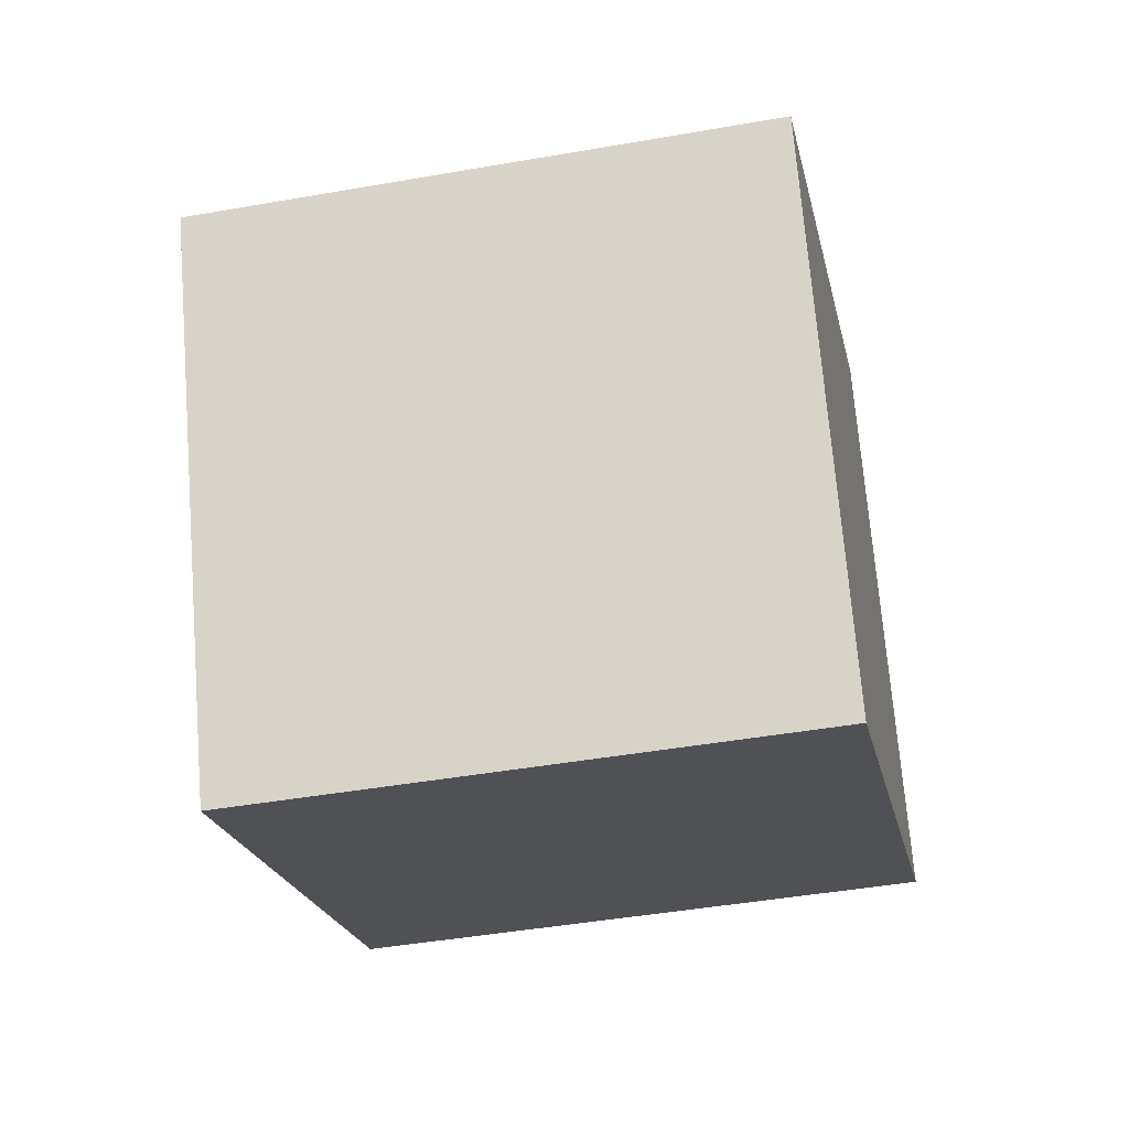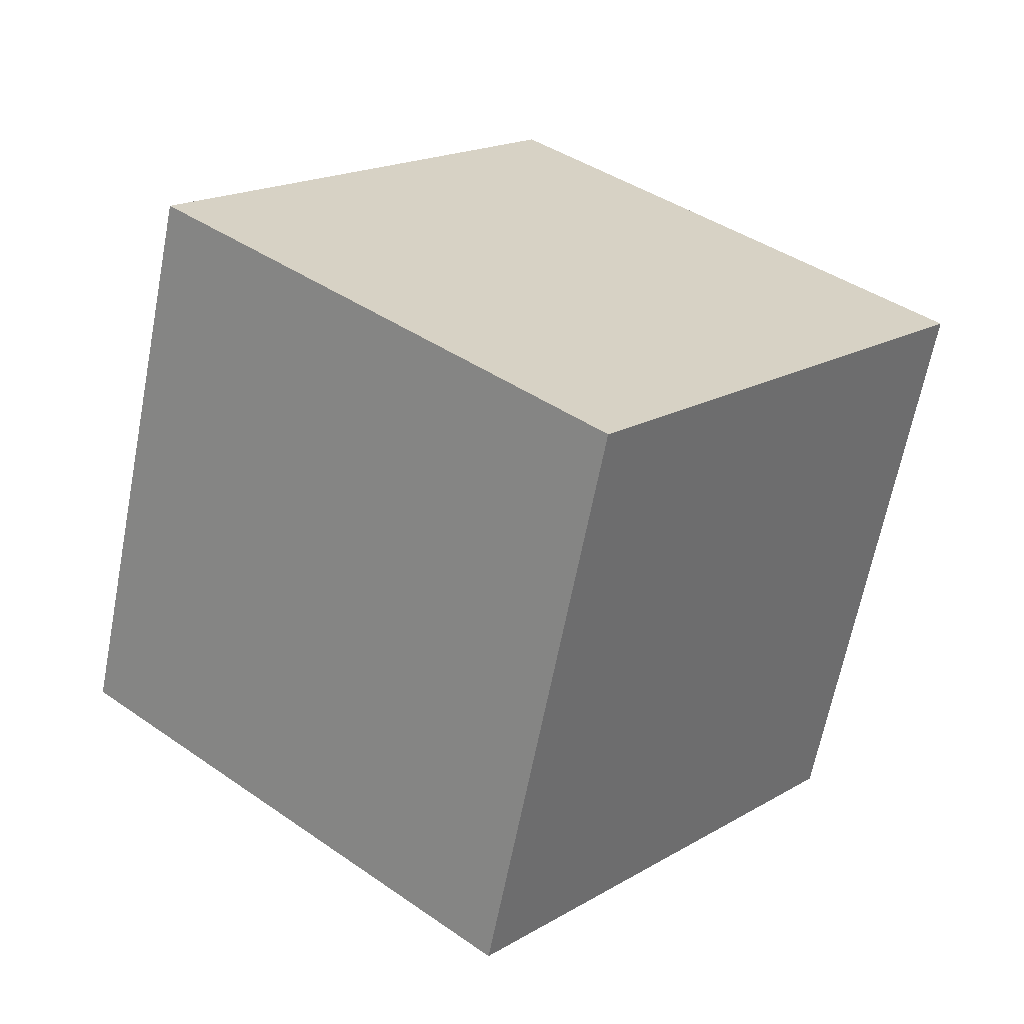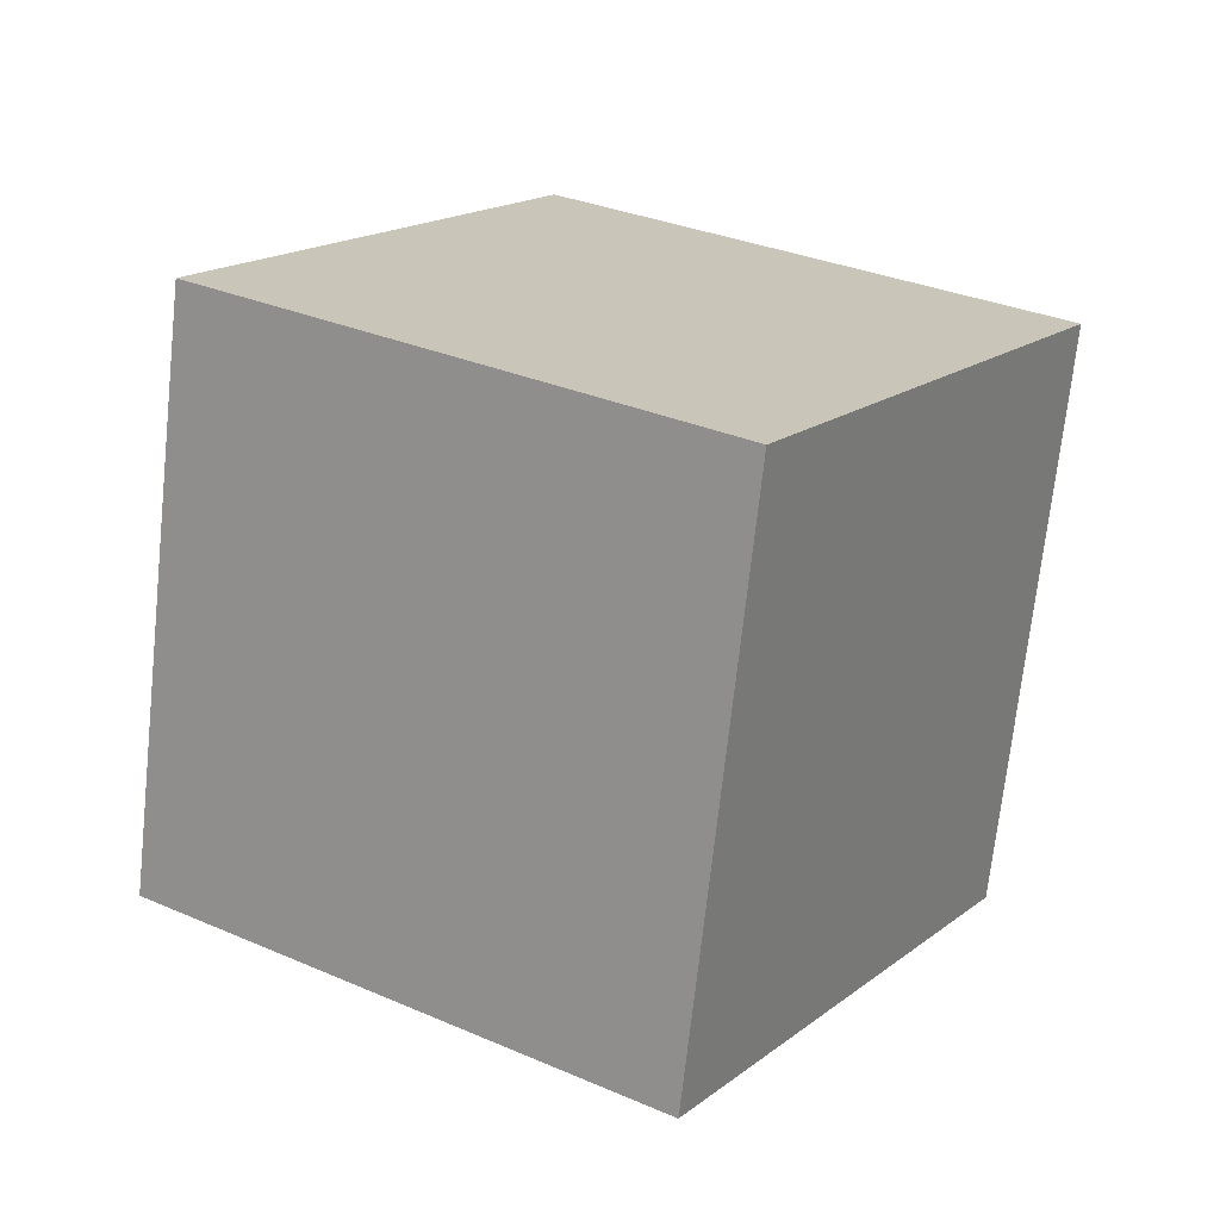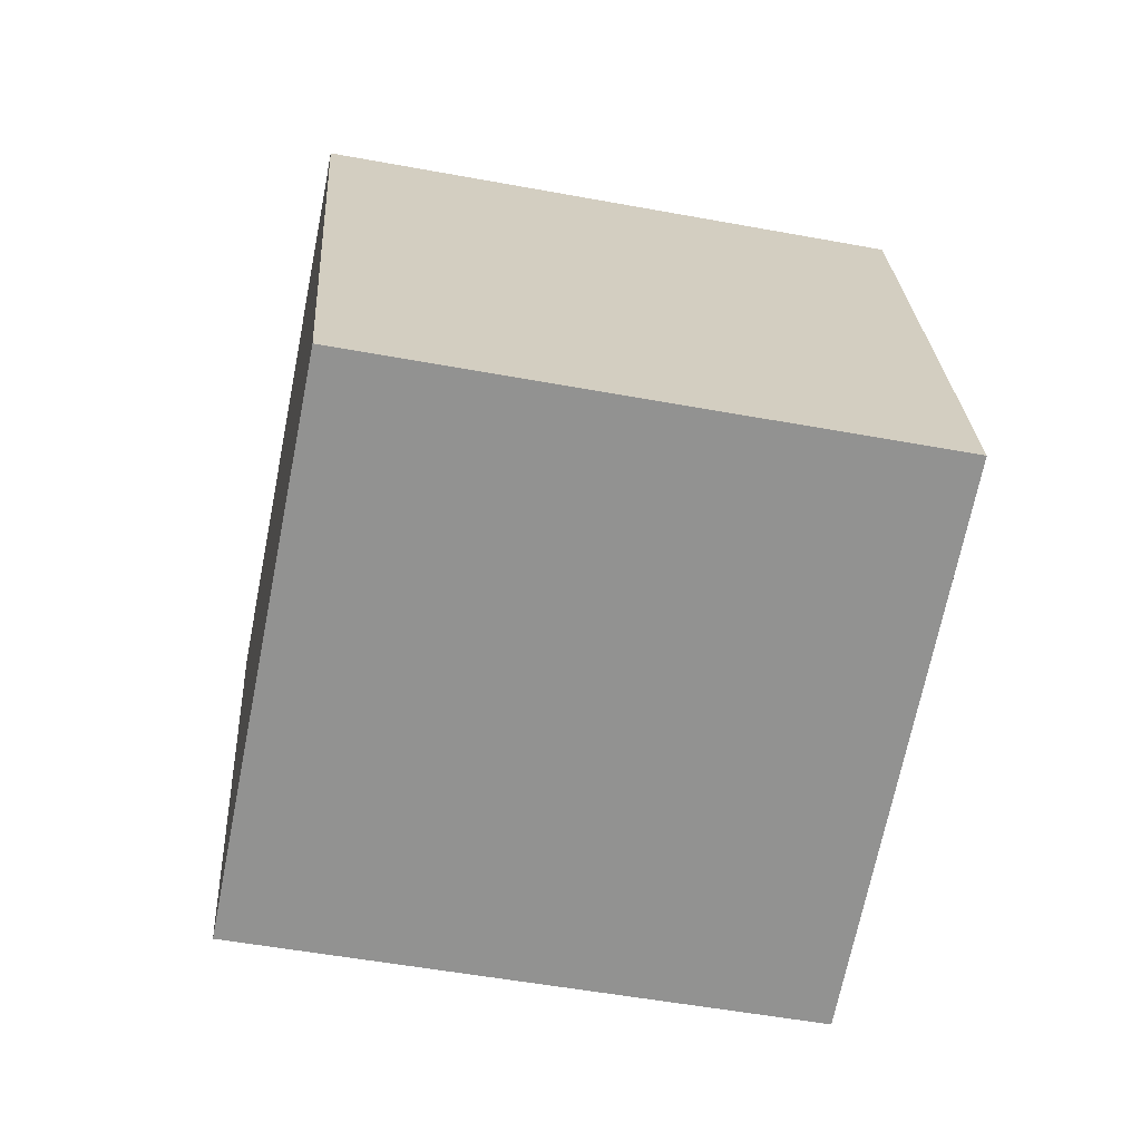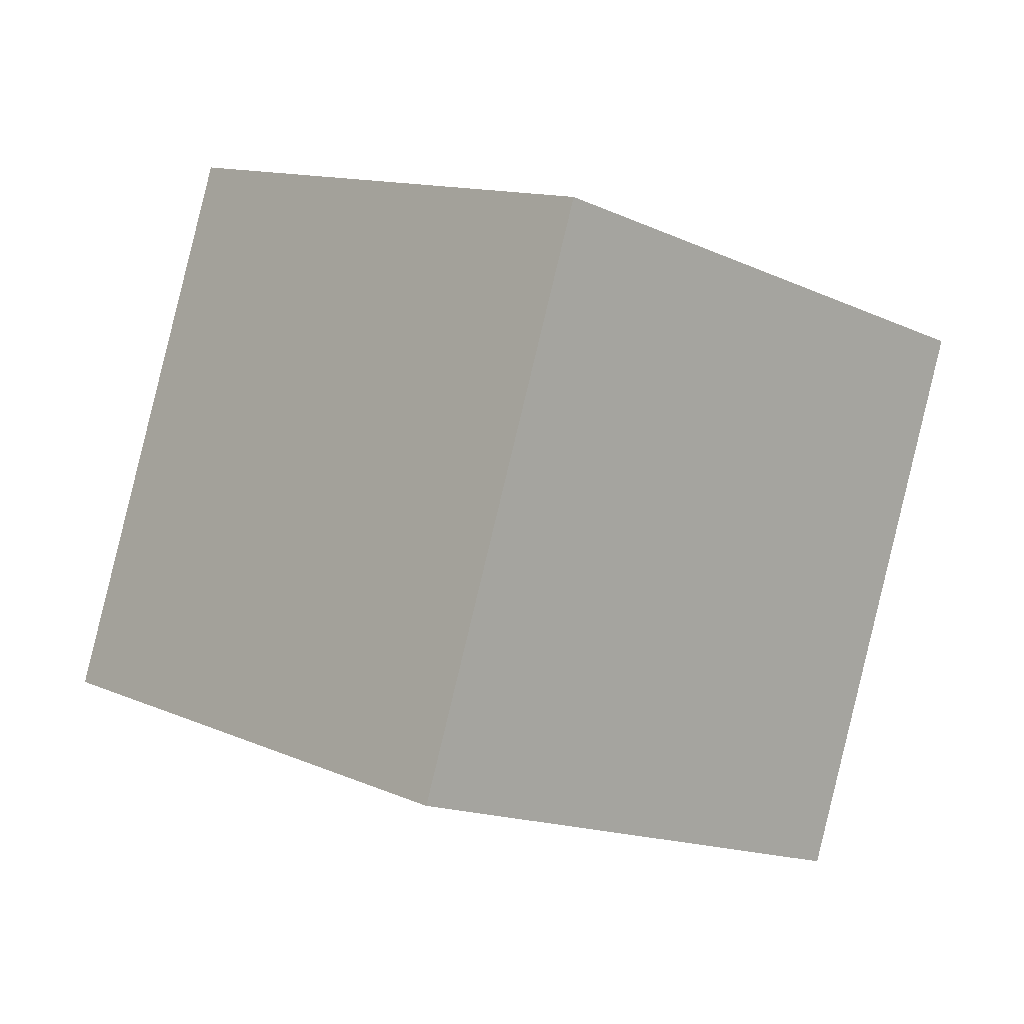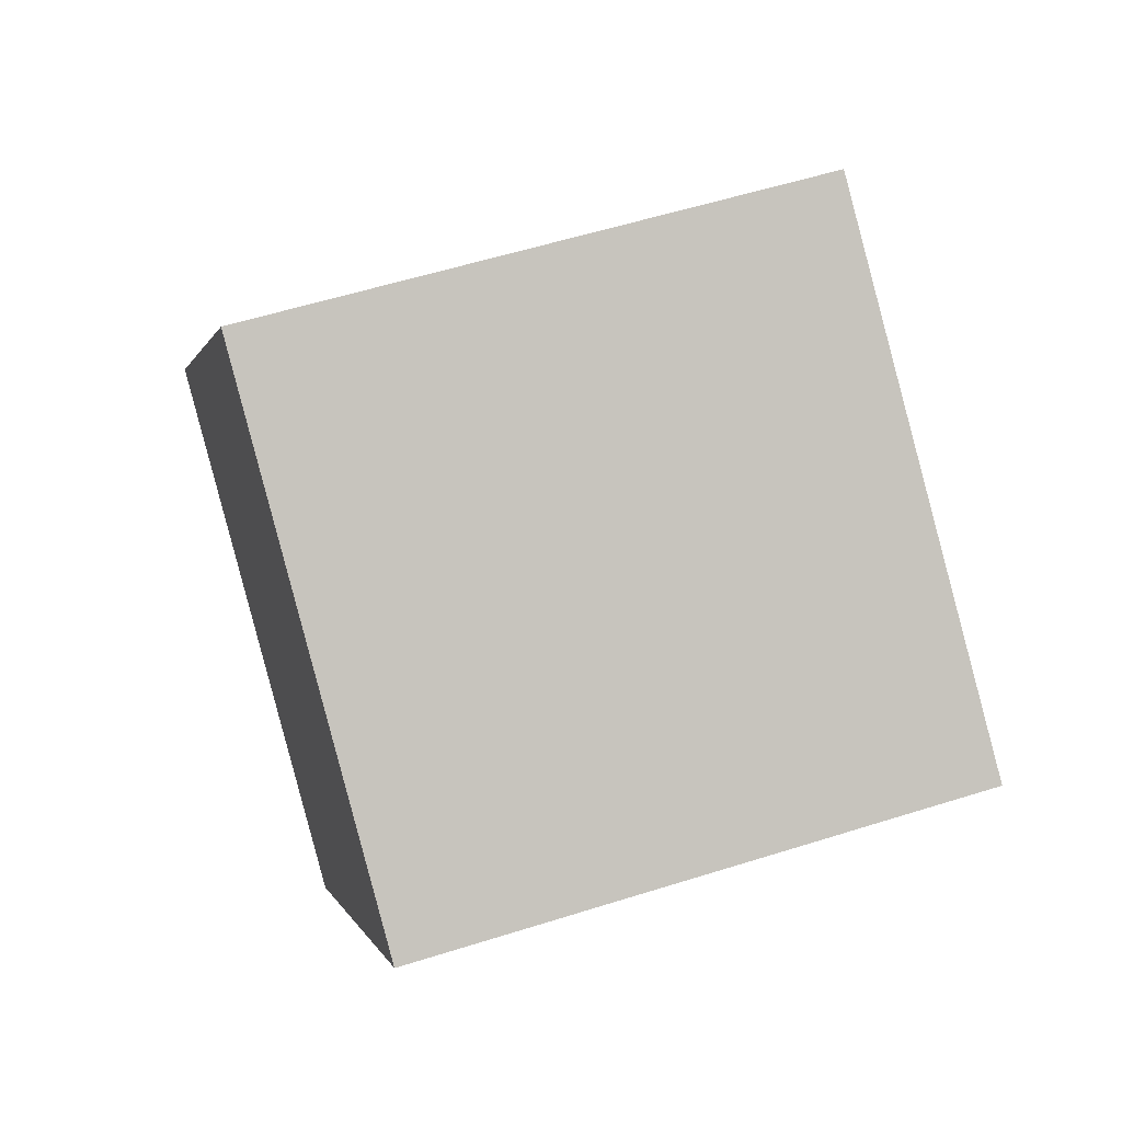
<metadata>
{"format":"obj","ext":"obj","renderer":"f3d","projection":"perspective","resolution":1024,"background":"white","views":[{"elev":5.2,"azim":179.1,"up":"+Z"},{"elev":51.8,"azim":-130.1,"up":"+Y"},{"elev":45.8,"azim":-156.7,"up":"+Z"},{"elev":-0.6,"azim":-16.2,"up":"+Z"},{"elev":23.2,"azim":-123.6,"up":"+Y"},{"elev":26.8,"azim":172.5,"up":"+Y"}]}
</metadata>
<code>
o Cube.002
v -1.596 0.4946 3.586
v -1.596 0.4946 3.586
v -1.596 0.4946 3.586
v -3.549 0.7974 3.893
v -3.549 0.7974 3.893
v -3.549 0.7974 3.893
v -1.742 1.372 1.795
v -1.742 1.372 1.795
v -1.742 1.372 1.795
v -3.695 1.674 2.102
v -3.695 1.674 2.102
v -3.695 1.674 2.102
v -2.002 -1.277 2.752
v -2.002 -1.277 2.752
v -2.002 -1.277 2.752
v -3.955 -0.9744 3.059
v -3.955 -0.9744 3.059
v -3.955 -0.9744 3.059
v -2.147 -0.4001 0.9604
v -2.147 -0.4001 0.9604
v -2.147 -0.4001 0.9604
v -4.1 -0.09737 1.267
v -4.1 -0.09737 1.267
v -4.1 -0.09737 1.267
f 5 17 14
f 5 14 2
f 7 1 13
f 7 13 19
f 21 15 18
f 21 18 24
f 23 11 8
f 23 8 20
f 12 6 3
f 12 3 9
f 22 16 4
f 22 4 10

</code>
